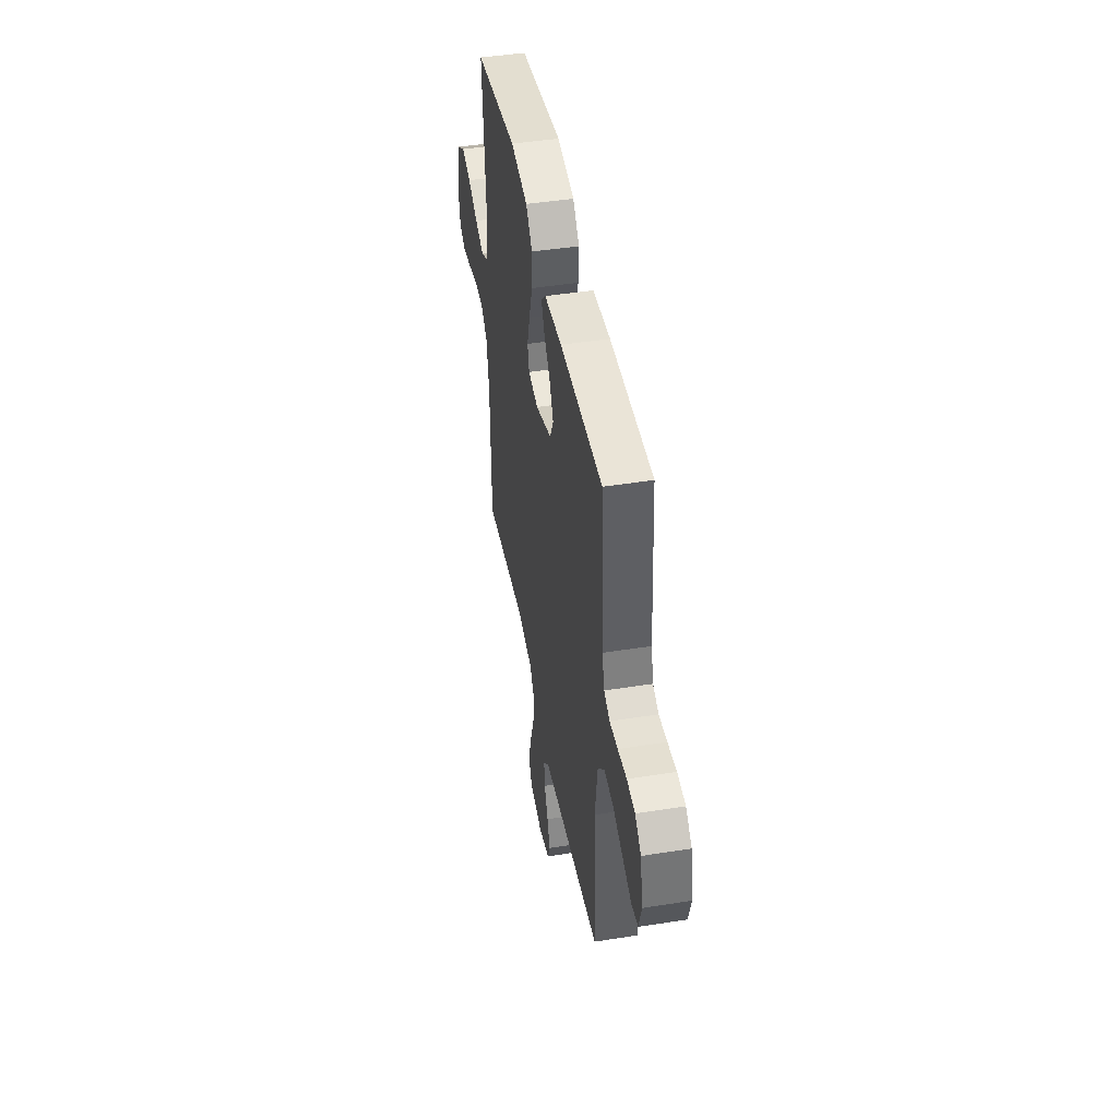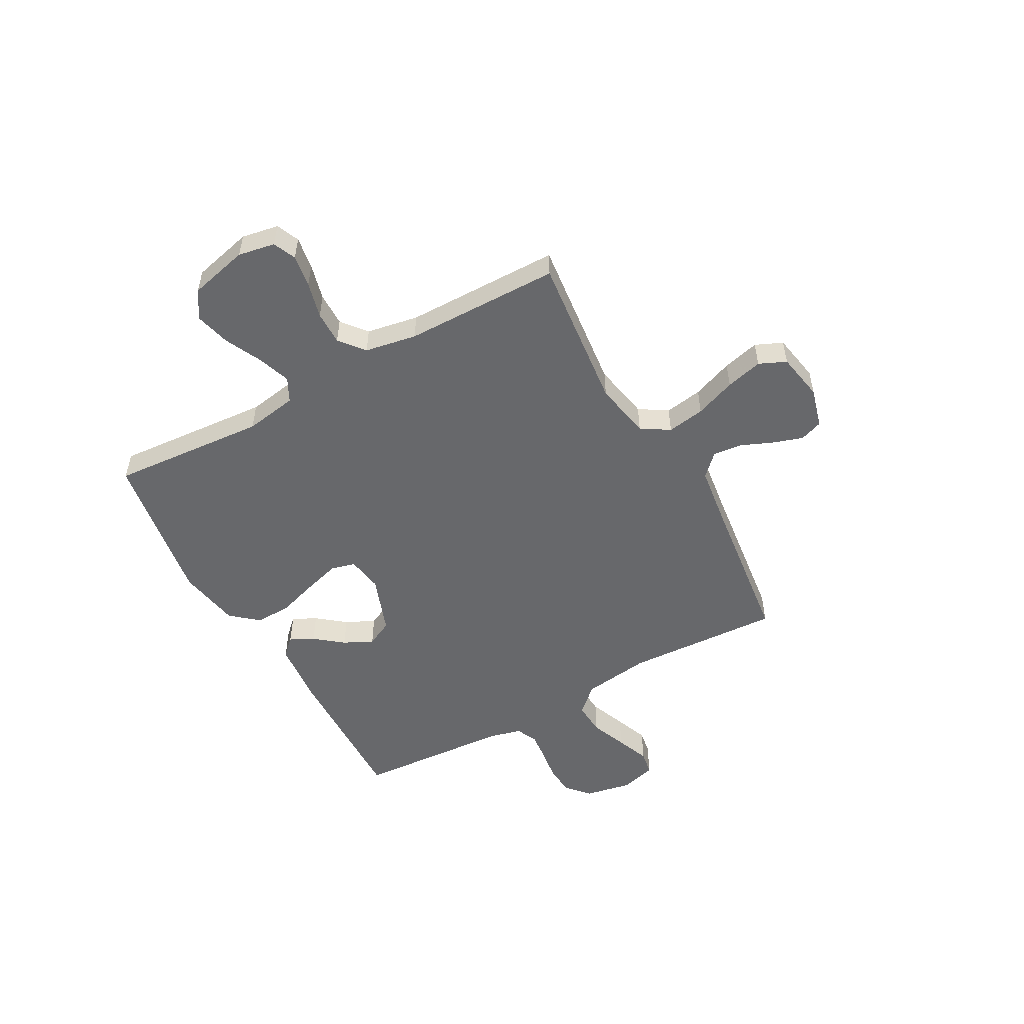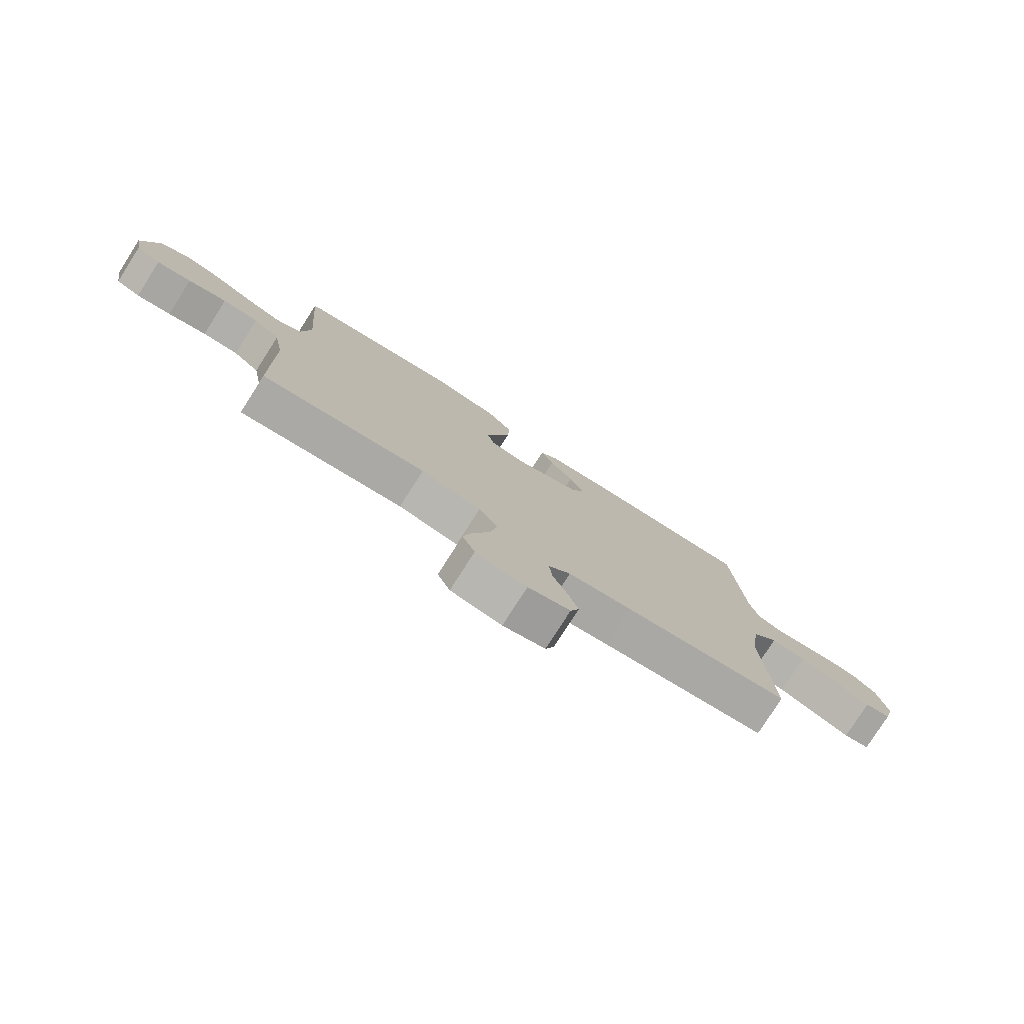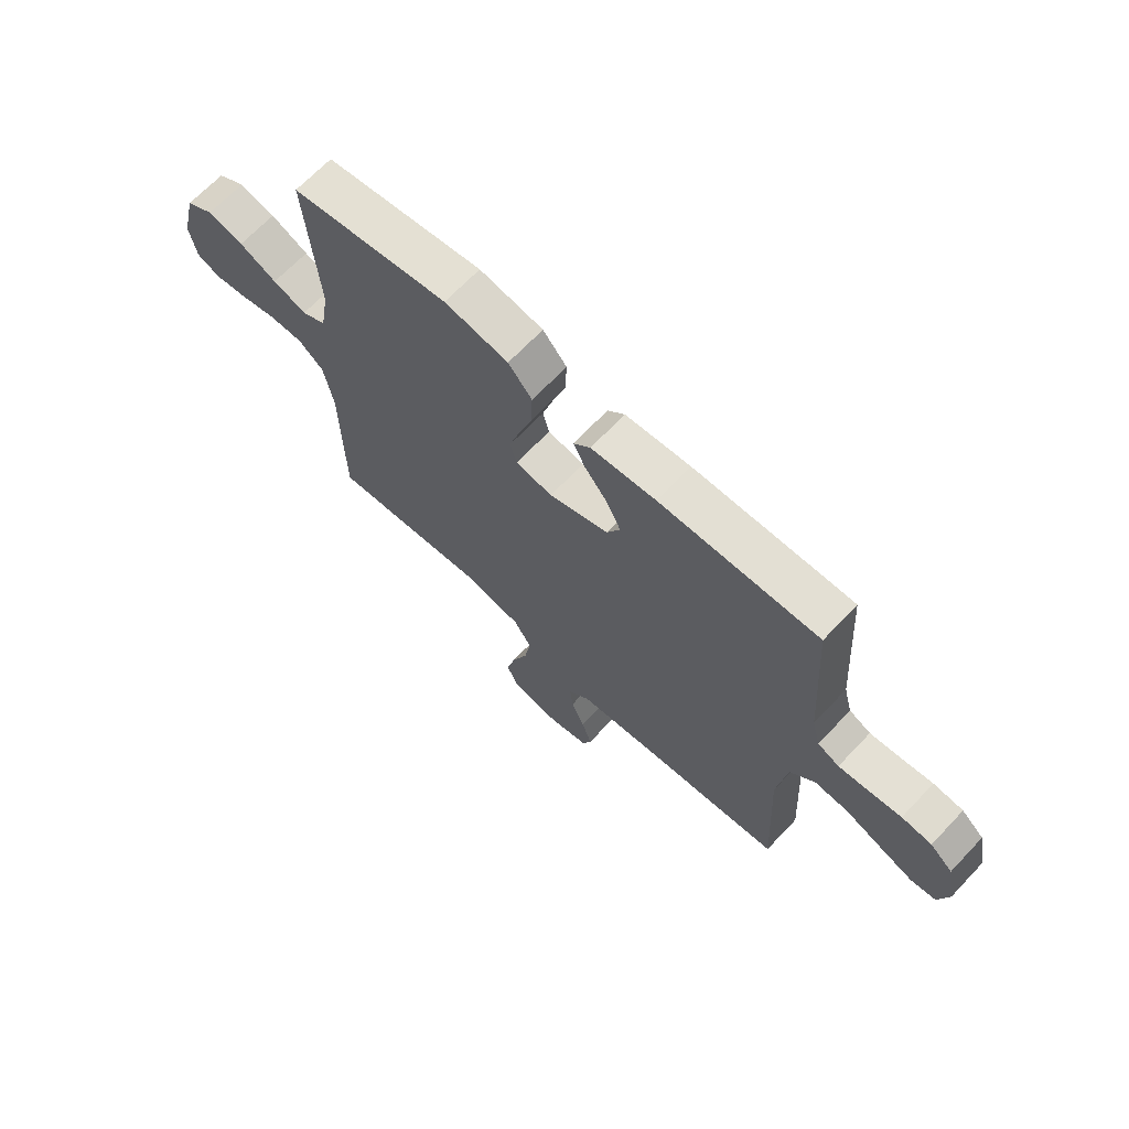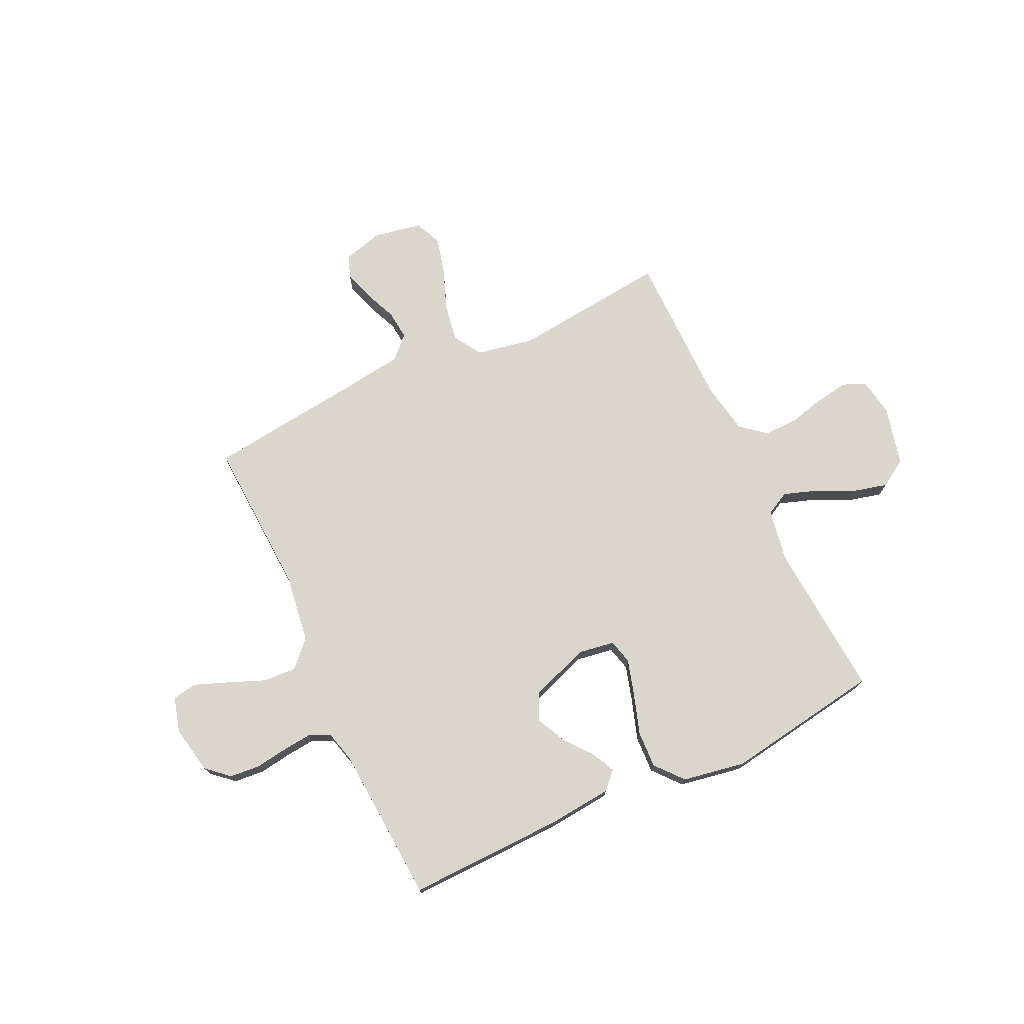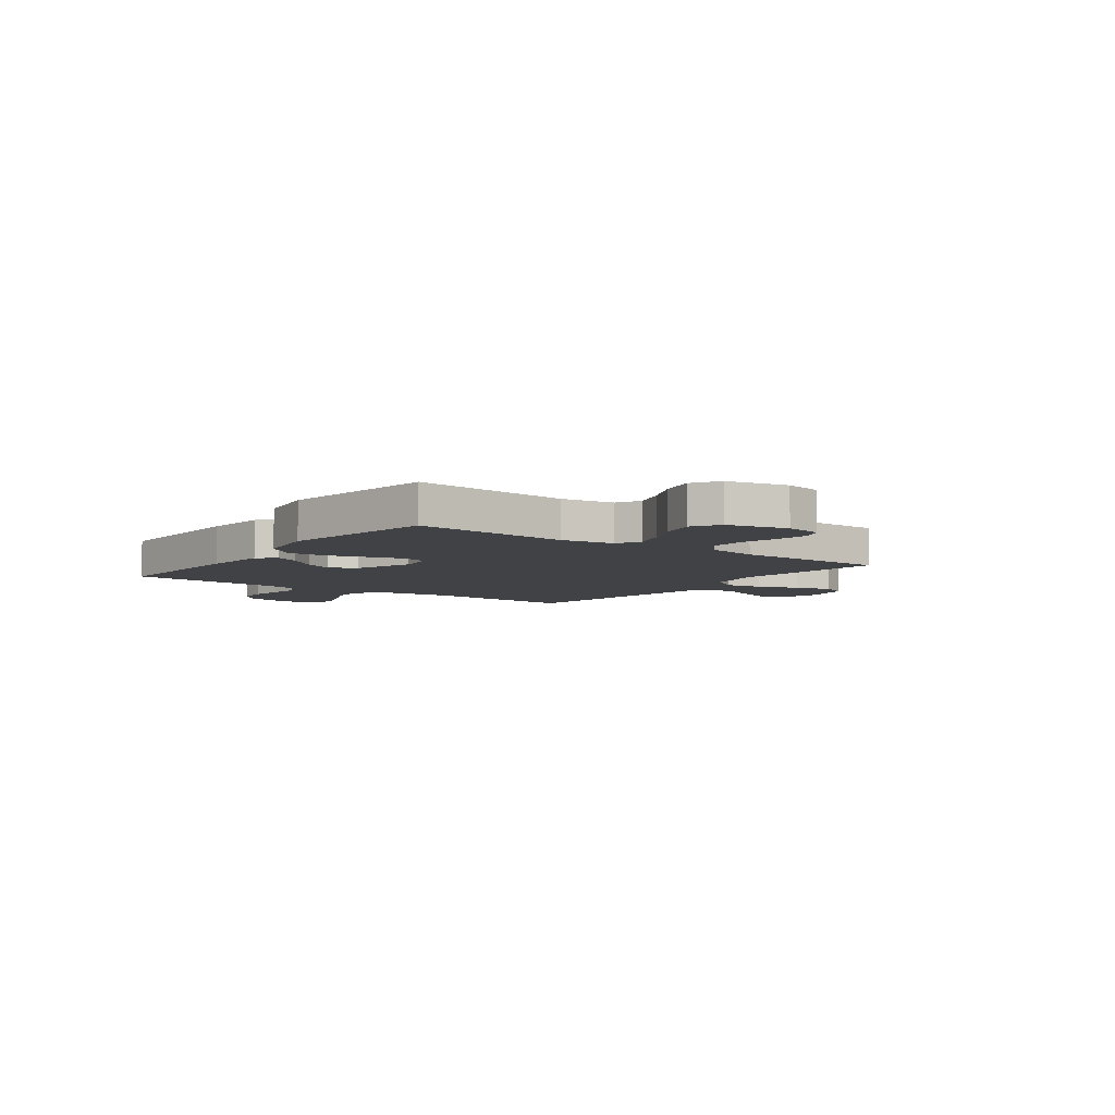
<metadata>
{"format":"obj","ext":"obj","renderer":"f3d","projection":"perspective","resolution":1024,"background":"white","views":[{"elev":45.3,"azim":-100.4,"up":"+Z"},{"elev":-52.5,"azim":119.0,"up":"+Y"},{"elev":-78.5,"azim":147.5,"up":"+Z"},{"elev":67.7,"azim":-136.6,"up":"+Z"},{"elev":73.9,"azim":-25.1,"up":"+Y"},{"elev":-6.3,"azim":53.4,"up":"+Y"}]}
</metadata>
<code>
v 0.5 0.07 -0.5
v 0.2 0.07 -0.467
v 0.09 0.07 -0.488
v 0.056 0.07 -0.542
v 0.068 0.07 -0.615
v 0.098 0.07 -0.694
v 0.116 0.07 -0.765
v 0.093 0.07 -0.817
v 0 0.07 -0.834
v -0.077 0.07 -0.813
v -0.093 0.07 -0.769
v -0.074 0.07 -0.711
v -0.048 0.07 -0.65
v -0.042 0.07 -0.594
v -0.083 0.07 -0.553
v -0.2 0.07 -0.537
v -0.5 0.07 -0.5
v -0.484 0.07 -0.2
v -0.502 0.07 -0.069
v -0.549 0.07 -0.019
v -0.613 0.07 -0.023
v -0.683 0.07 -0.051
v -0.748 0.07 -0.076
v -0.795 0.07 -0.068
v -0.814 0.07 0
v -0.796 0.07 0.092
v -0.753 0.07 0.13
v -0.696 0.07 0.135
v -0.634 0.07 0.126
v -0.577 0.07 0.12
v -0.536 0.07 0.139
v -0.52 0.07 0.2
v -0.5 0.07 0.5
v -0.2 0.07 0.492
v -0.077 0.07 0.48
v -0.045 0.07 0.447
v -0.068 0.07 0.401
v -0.111 0.07 0.347
v -0.138 0.07 0.291
v -0.113 0.07 0.24
v 0 0.07 0.199
v 0.07 0.07 0.21
v 0.082 0.07 0.257
v 0.062 0.07 0.326
v 0.037 0.07 0.403
v 0.034 0.07 0.474
v 0.079 0.07 0.527
v 0.2 0.07 0.548
v 0.5 0.07 0.5
v 0.477 0.07 0.2
v 0.494 0.07 0.099
v 0.54 0.07 0.075
v 0.604 0.07 0.097
v 0.675 0.07 0.131
v 0.743 0.07 0.148
v 0.796 0.07 0.115
v 0.824 0.07 0
v 0.811 0.07 -0.071
v 0.767 0.07 -0.09
v 0.704 0.07 -0.08
v 0.634 0.07 -0.062
v 0.569 0.07 -0.061
v 0.521 0.07 -0.1
v 0.503 0.07 -0.2
v 0.5 0 -0.5
v 0.2 0 -0.467
v 0.09 0 -0.488
v 0.056 0 -0.542
v 0.068 0 -0.615
v 0.098 0 -0.694
v 0.116 0 -0.765
v 0.093 0 -0.817
v 0 0 -0.834
v -0.077 0 -0.813
v -0.093 0 -0.769
v -0.074 0 -0.711
v -0.048 0 -0.65
v -0.042 0 -0.594
v -0.083 0 -0.553
v -0.2 0 -0.537
v -0.5 0 -0.5
v -0.484 0 -0.2
v -0.502 0 -0.069
v -0.549 0 -0.019
v -0.613 0 -0.023
v -0.683 0 -0.051
v -0.748 0 -0.076
v -0.795 0 -0.068
v -0.814 0 0
v -0.796 0 0.092
v -0.753 0 0.13
v -0.696 0 0.135
v -0.634 0 0.126
v -0.577 0 0.12
v -0.536 0 0.139
v -0.52 0 0.2
v -0.5 0 0.5
v -0.2 0 0.492
v -0.077 0 0.48
v -0.045 0 0.447
v -0.068 0 0.401
v -0.111 0 0.347
v -0.138 0 0.291
v -0.113 0 0.24
v 0 0 0.199
v 0.07 0 0.21
v 0.082 0 0.257
v 0.062 0 0.326
v 0.037 0 0.403
v 0.034 0 0.474
v 0.079 0 0.527
v 0.2 0 0.548
v 0.5 0 0.5
v 0.477 0 0.2
v 0.494 0 0.099
v 0.54 0 0.075
v 0.604 0 0.097
v 0.675 0 0.131
v 0.743 0 0.148
v 0.796 0 0.115
v 0.824 0 0
v 0.811 0 -0.071
v 0.767 0 -0.09
v 0.704 0 -0.08
v 0.634 0 -0.062
v 0.569 0 -0.061
v 0.521 0 -0.1
v 0.503 0 -0.2
f 59 60 61
f 58 59 61
f 57 58 61
f 56 57 61
f 55 56 61
f 54 55 61
f 53 54 61
f 52 53 61 62
f 51 52 62 63
f 48 49 50
f 47 48 50
f 46 47 50
f 45 46 50
f 44 45 50
f 51 63 64
f 50 51 64
f 44 50 64
f 43 44 64
f 36 37 38
f 35 36 38
f 34 35 38
f 33 34 38
f 32 33 38
f 31 32 38 39
f 30 31 39 40
f 27 28 29
f 26 27 29
f 25 26 29
f 24 25 29
f 23 24 29
f 22 23 29
f 21 22 29
f 20 21 29 30
f 30 40 41
f 20 30 41
f 19 20 41
f 16 17 18
f 19 41 42
f 18 19 42
f 16 18 42
f 15 16 42
f 11 12 13
f 10 11 13
f 9 10 13
f 8 9 13
f 7 8 13
f 6 7 13
f 5 6 13
f 4 5 13 14
f 64 1 2
f 43 64 2
f 42 43 2
f 14 15 42
f 4 14 42
f 3 4 42
f 2 3 42
f 125 124 123
f 125 123 122
f 125 122 121
f 125 121 120
f 125 120 119
f 125 119 118
f 125 118 117
f 126 125 117 116
f 127 126 116 115
f 114 113 112
f 114 112 111
f 114 111 110
f 114 110 109
f 114 109 108
f 128 127 115
f 128 115 114
f 128 114 108
f 128 108 107
f 102 101 100
f 102 100 99
f 102 99 98
f 102 98 97
f 102 97 96
f 103 102 96 95
f 104 103 95 94
f 93 92 91
f 93 91 90
f 93 90 89
f 93 89 88
f 93 88 87
f 93 87 86
f 93 86 85
f 94 93 85 84
f 105 104 94
f 105 94 84
f 105 84 83
f 82 81 80
f 106 105 83
f 106 83 82
f 106 82 80
f 106 80 79
f 77 76 75
f 77 75 74
f 77 74 73
f 77 73 72
f 77 72 71
f 77 71 70
f 77 70 69
f 78 77 69 68
f 66 65 128
f 66 128 107
f 66 107 106
f 106 79 78
f 106 78 68
f 106 68 67
f 106 67 66
f 1 65 66 2
f 2 66 67 3
f 3 67 68 4
f 4 68 69 5
f 5 69 70 6
f 6 70 71 7
f 7 71 72 8
f 8 72 73 9
f 9 73 74 10
f 10 74 75 11
f 11 75 76 12
f 12 76 77 13
f 13 77 78 14
f 14 78 79 15
f 15 79 80 16
f 16 80 81 17
f 17 81 82 18
f 18 82 83 19
f 19 83 84 20
f 20 84 85 21
f 21 85 86 22
f 22 86 87 23
f 23 87 88 24
f 24 88 89 25
f 25 89 90 26
f 26 90 91 27
f 27 91 92 28
f 28 92 93 29
f 29 93 94 30
f 30 94 95 31
f 31 95 96 32
f 32 96 97 33
f 33 97 98 34
f 34 98 99 35
f 35 99 100 36
f 36 100 101 37
f 37 101 102 38
f 38 102 103 39
f 39 103 104 40
f 40 104 105 41
f 41 105 106 42
f 42 106 107 43
f 43 107 108 44
f 44 108 109 45
f 45 109 110 46
f 46 110 111 47
f 47 111 112 48
f 48 112 113 49
f 49 113 114 50
f 50 114 115 51
f 51 115 116 52
f 52 116 117 53
f 53 117 118 54
f 54 118 119 55
f 55 119 120 56
f 56 120 121 57
f 57 121 122 58
f 58 122 123 59
f 59 123 124 60
f 60 124 125 61
f 61 125 126 62
f 62 126 127 63
f 63 127 128 64
f 64 128 65 1

</code>
